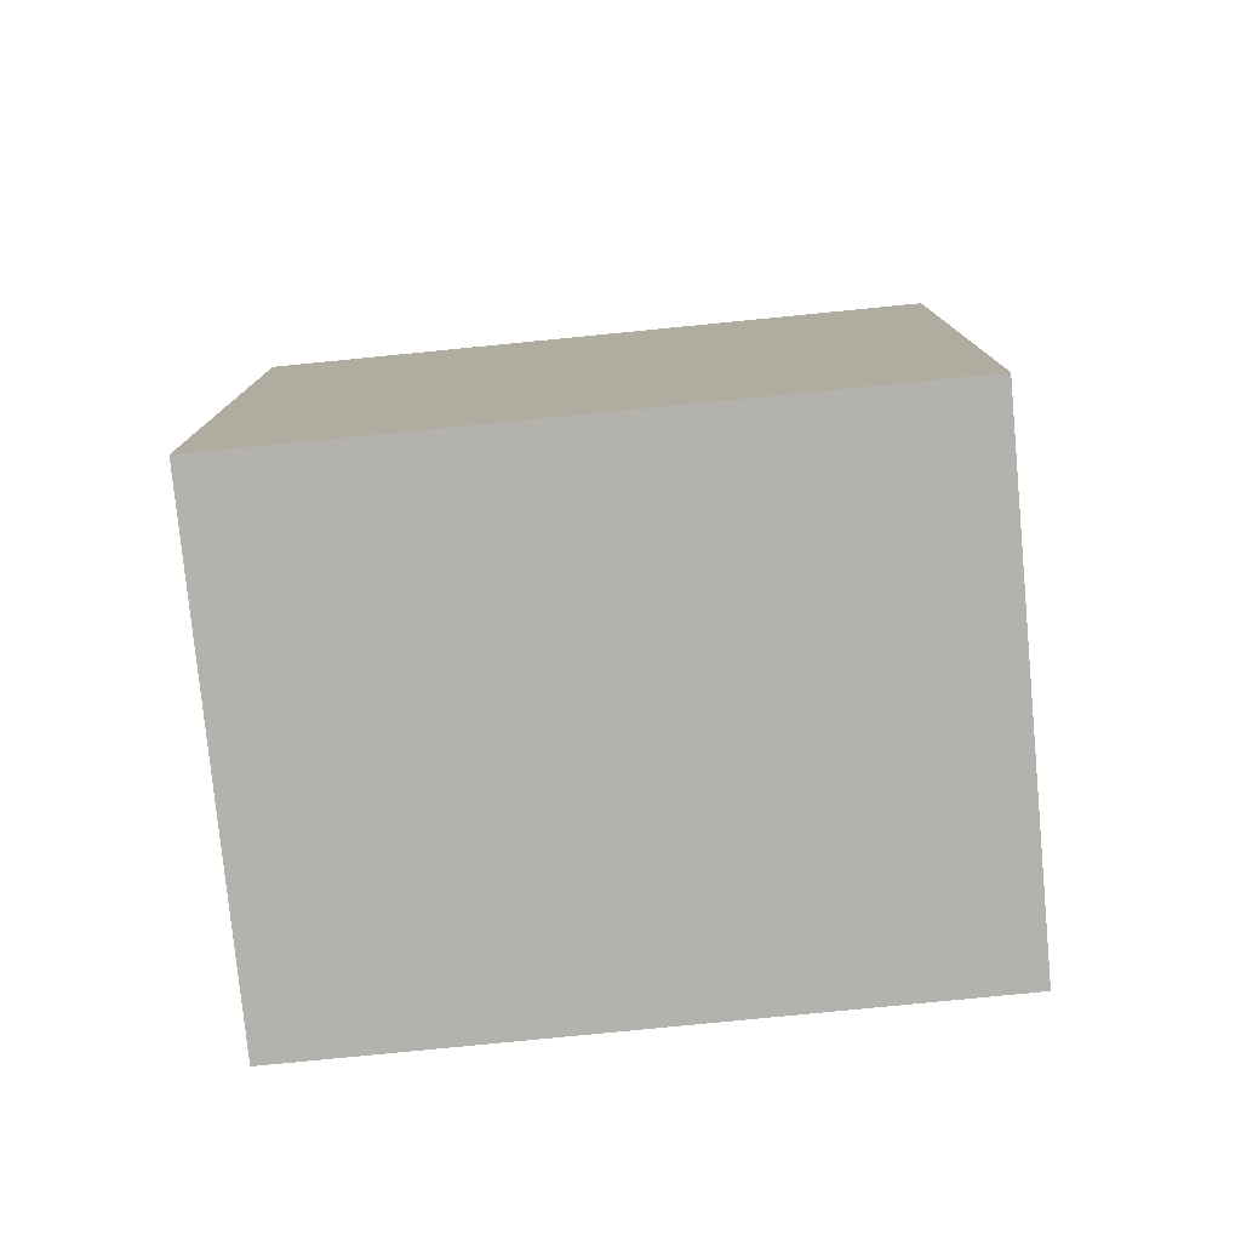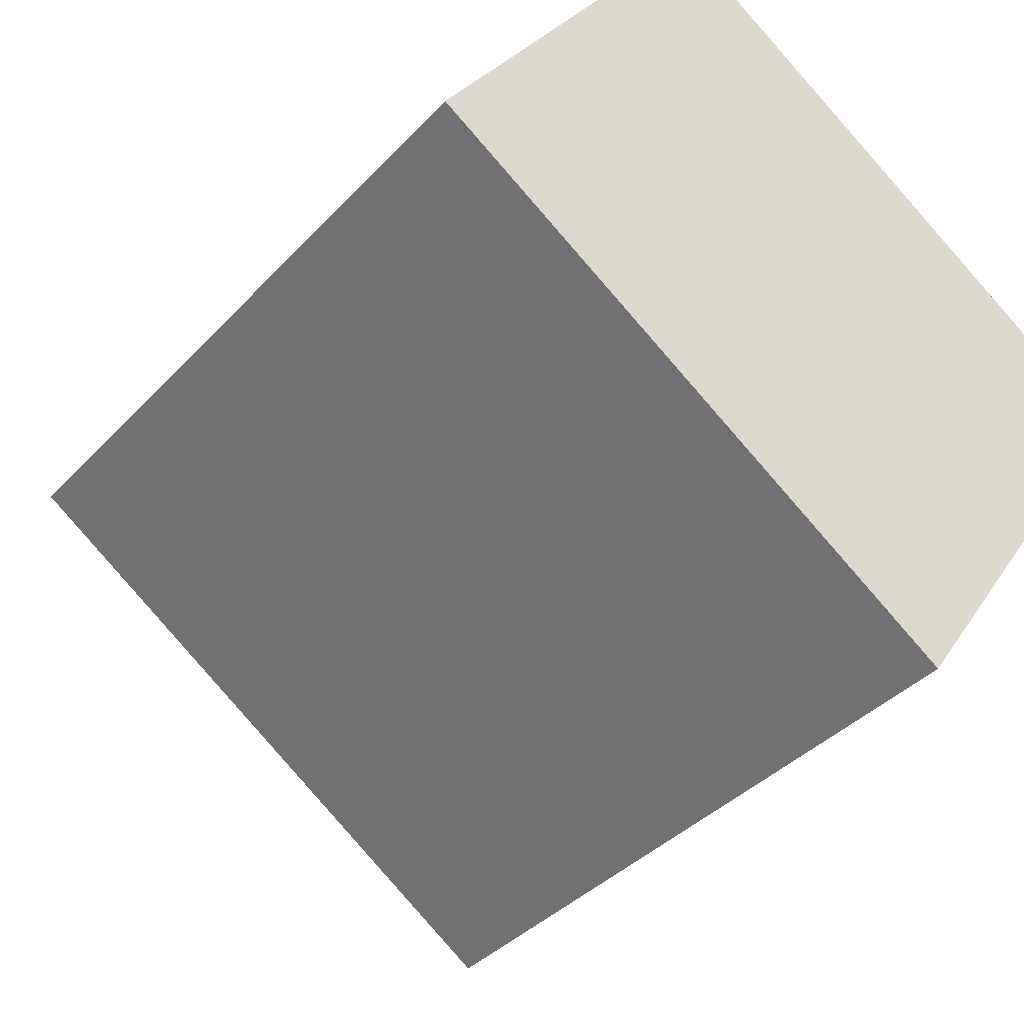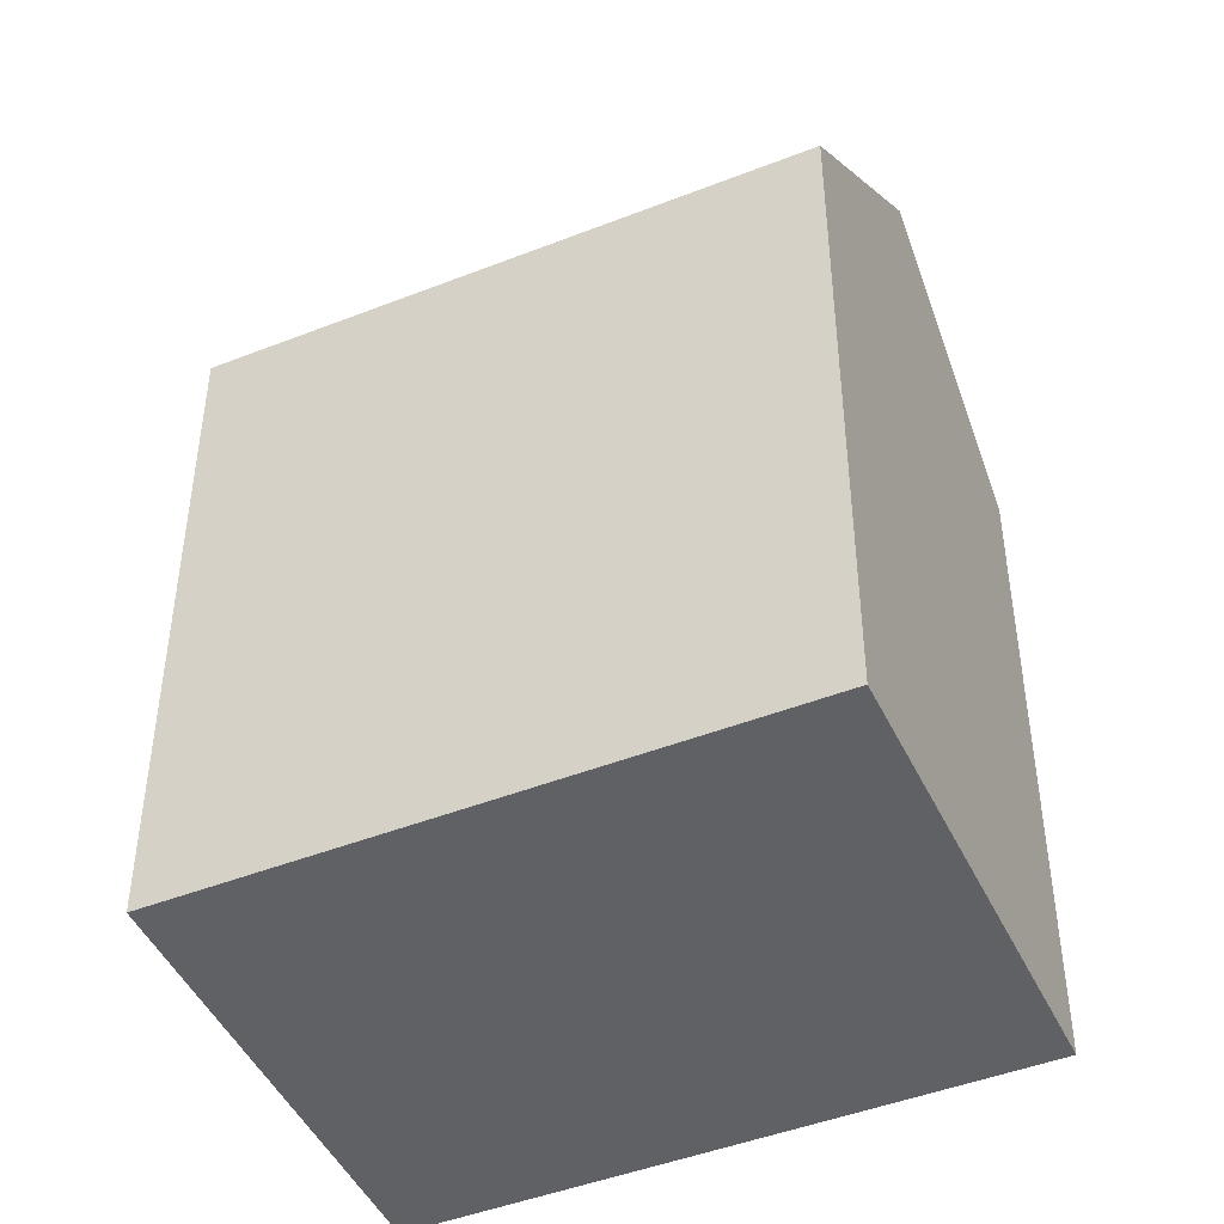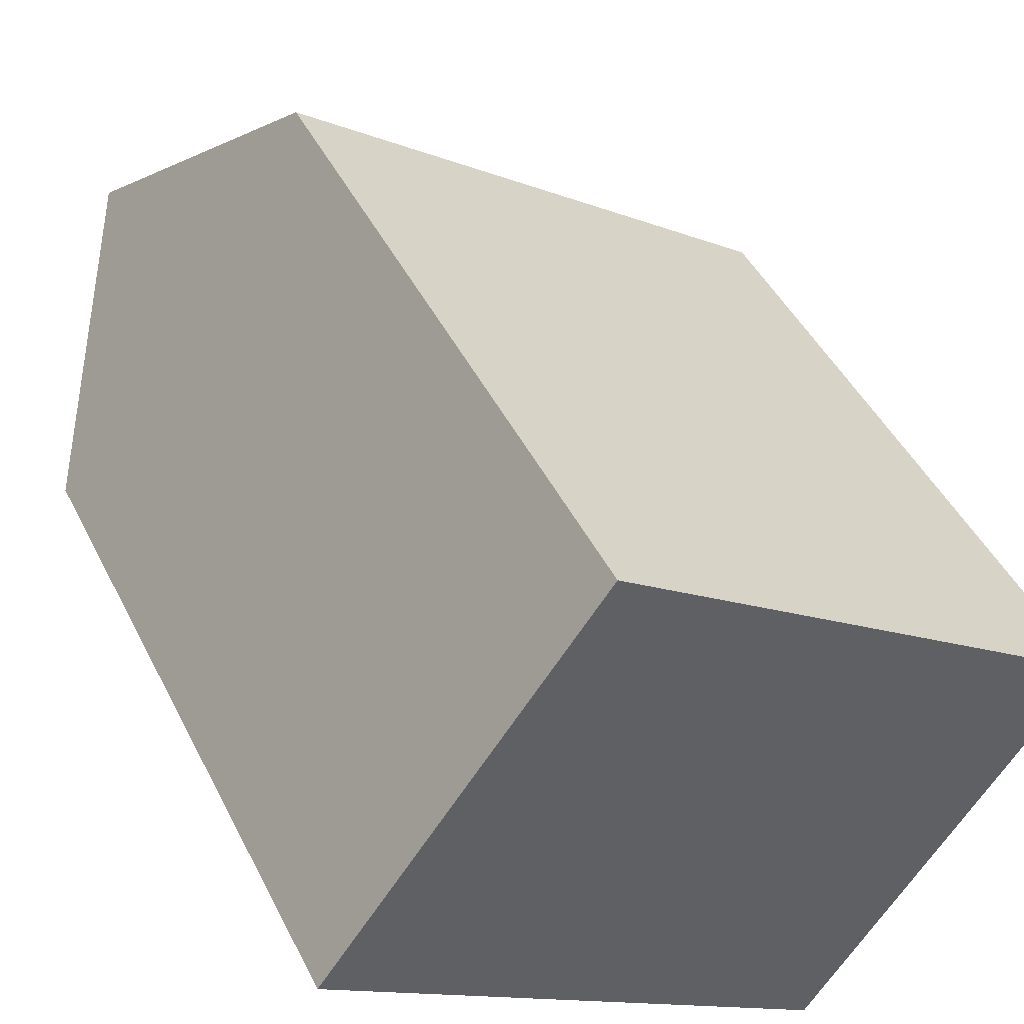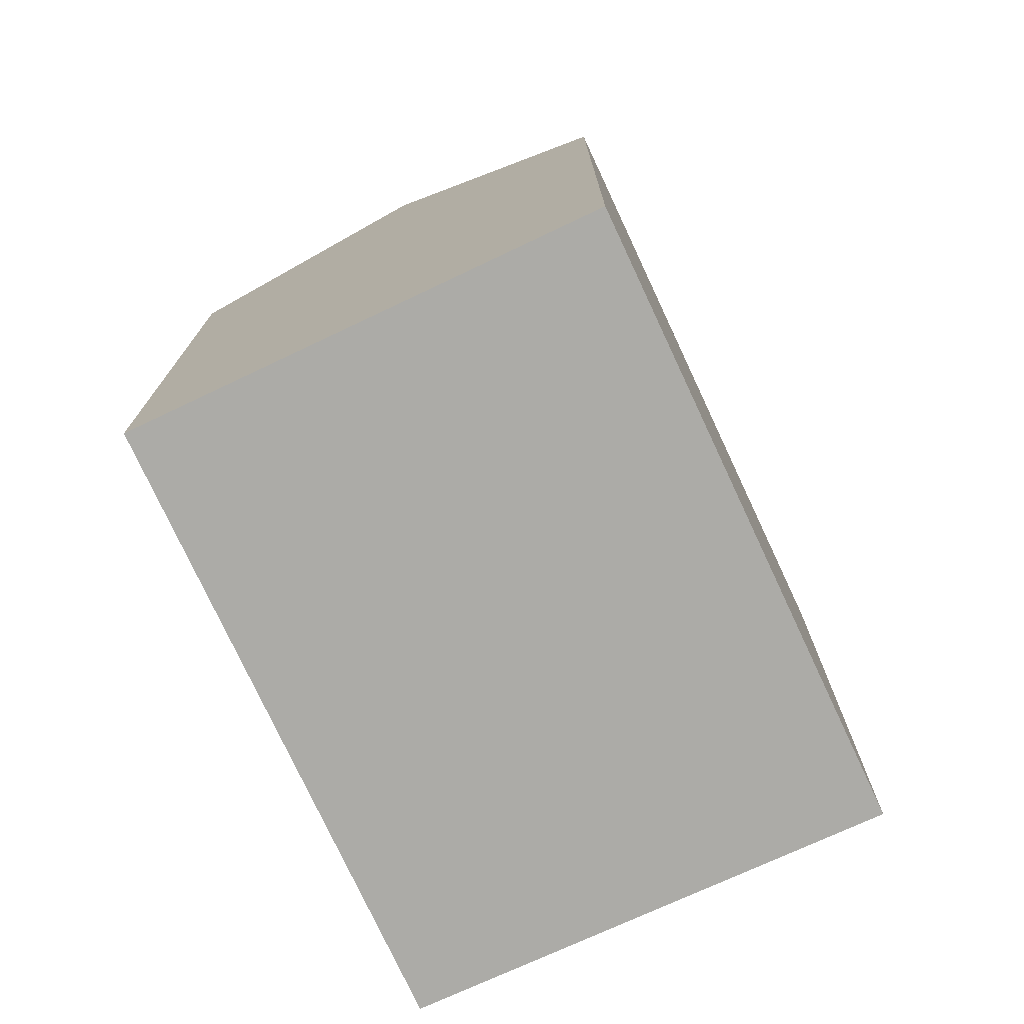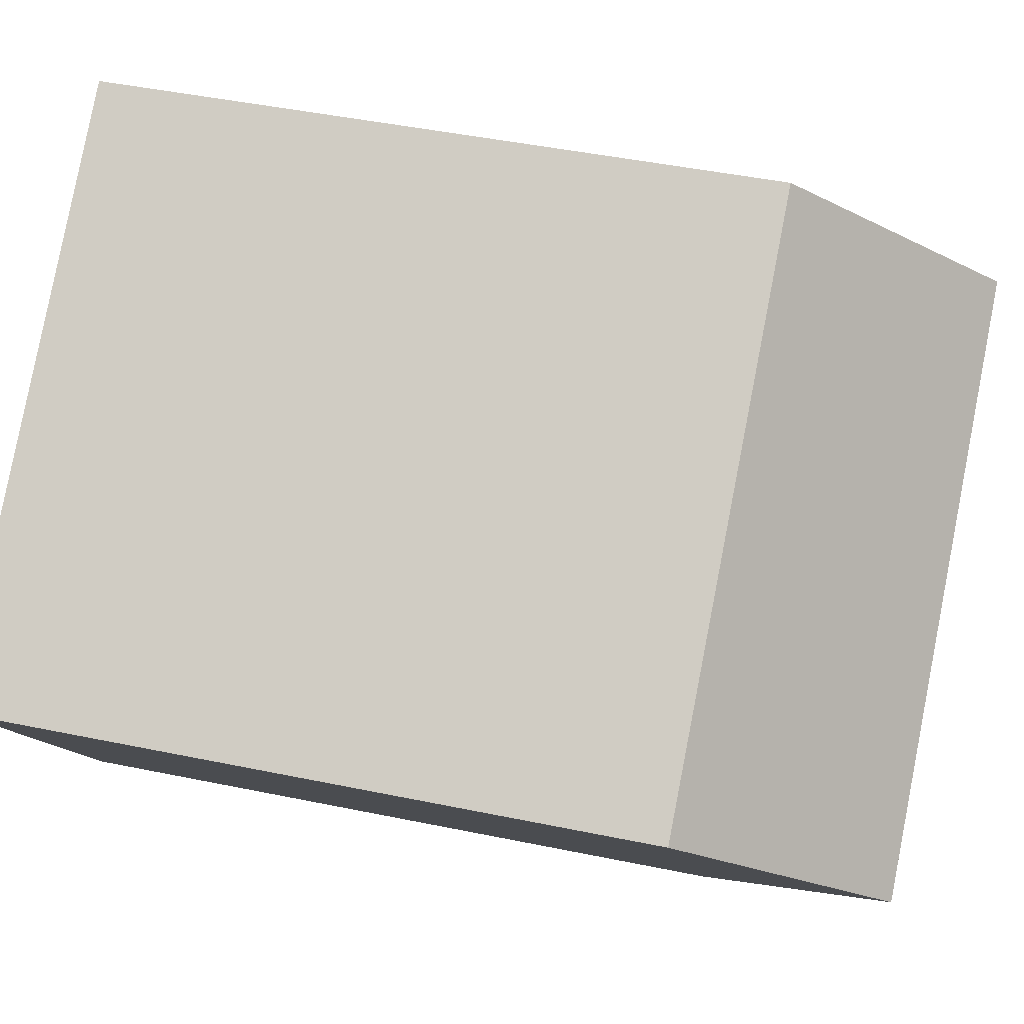
<metadata>
{"format":"obj","ext":"obj","renderer":"f3d","projection":"perspective","resolution":1024,"background":"white","views":[{"elev":-79.6,"azim":-139.4,"up":"+Y"},{"elev":-37.0,"azim":-36.6,"up":"+Z"},{"elev":-46.1,"azim":59.2,"up":"+Y"},{"elev":45.5,"azim":-25.4,"up":"+Z"},{"elev":-76.2,"azim":150.0,"up":"+Y"},{"elev":45.3,"azim":103.5,"up":"+Z"}]}
</metadata>
<code>
v  7.2 17.42 10.06
v  3.6 -3.081e-16 5.032
v  7.2 -6.162e-16 10.06
v  0 0 0
v  0.0003709 17.42 -0.0005524
v  3.601 22.6 5.031
v  13.31 17.42 -9.316
v  16.83 2.588e-16 -4.226
v  13.31 5.704e-16 -9.316
v  20.34 -5.29e-17 0.8639
v  20.34 17.42 0.8634
v  16.83 22.6 -4.227
g defaultobject
f 1 2 3
f 2 1 4
f 4 1 5
f 5 1 6
f 7 8 9
f 8 7 10
f 10 7 11
f 11 7 12
f 5 9 4
f 9 5 7
f 10 1 3
f 1 10 11
f 12 5 6
f 5 12 7
f 11 6 1
f 6 11 12
f 2 10 3
f 10 2 4
f 10 4 8
f 8 4 9

</code>
